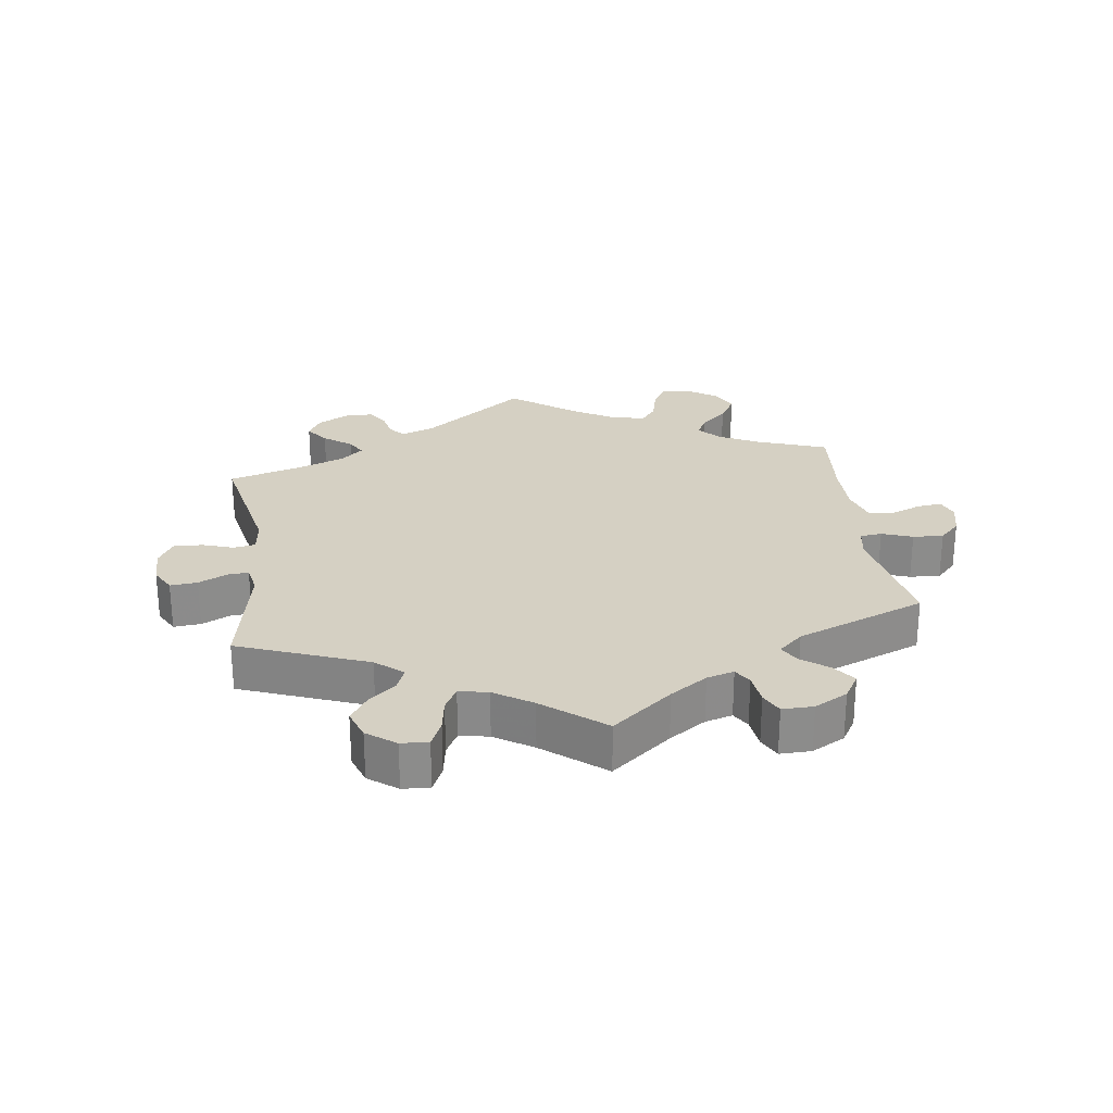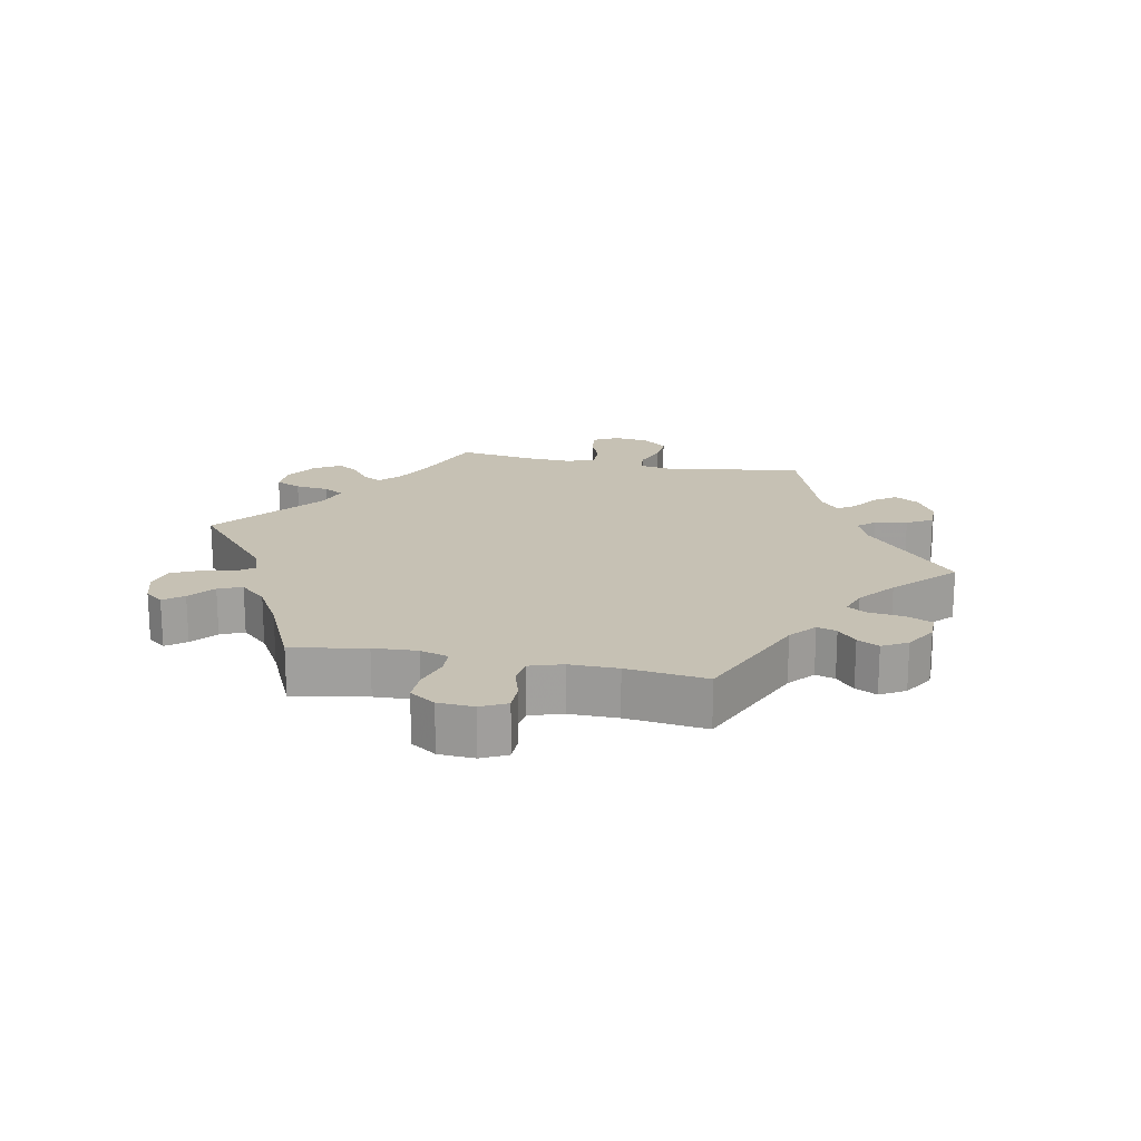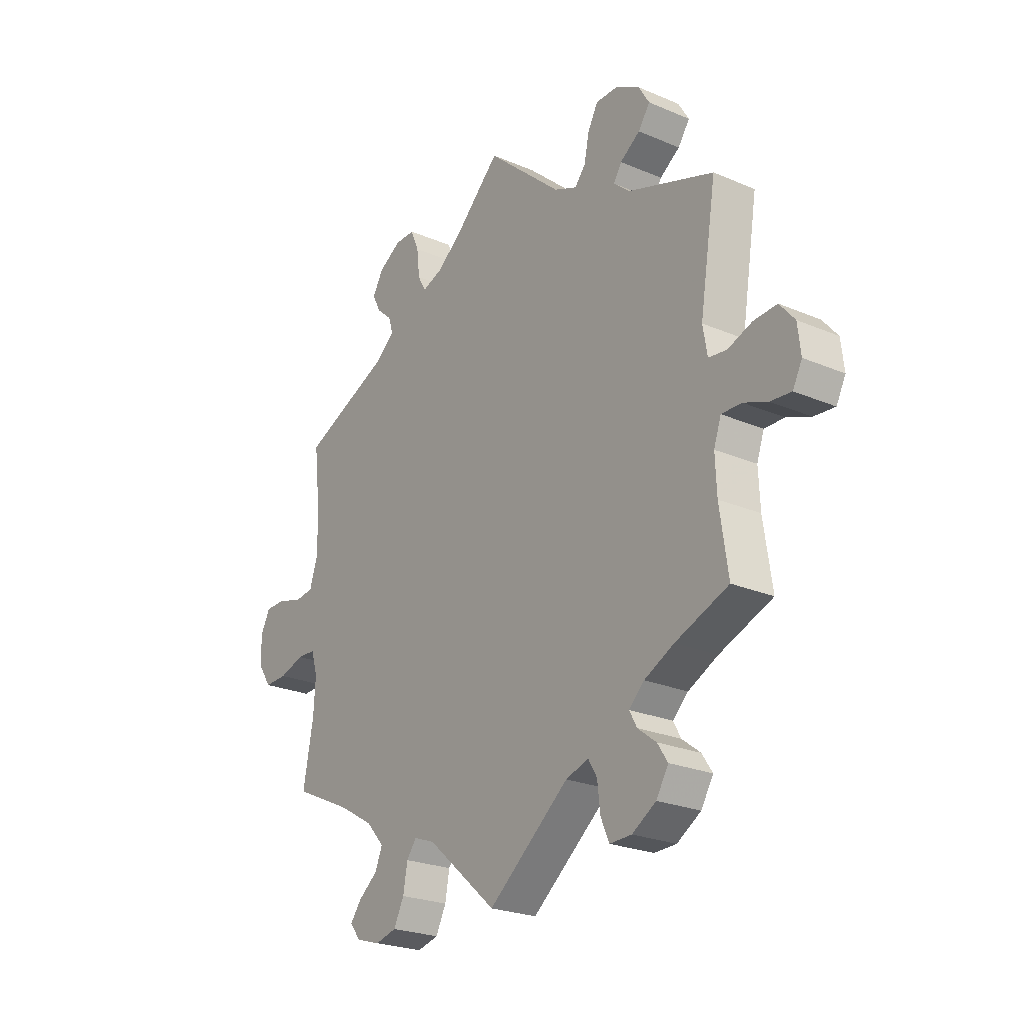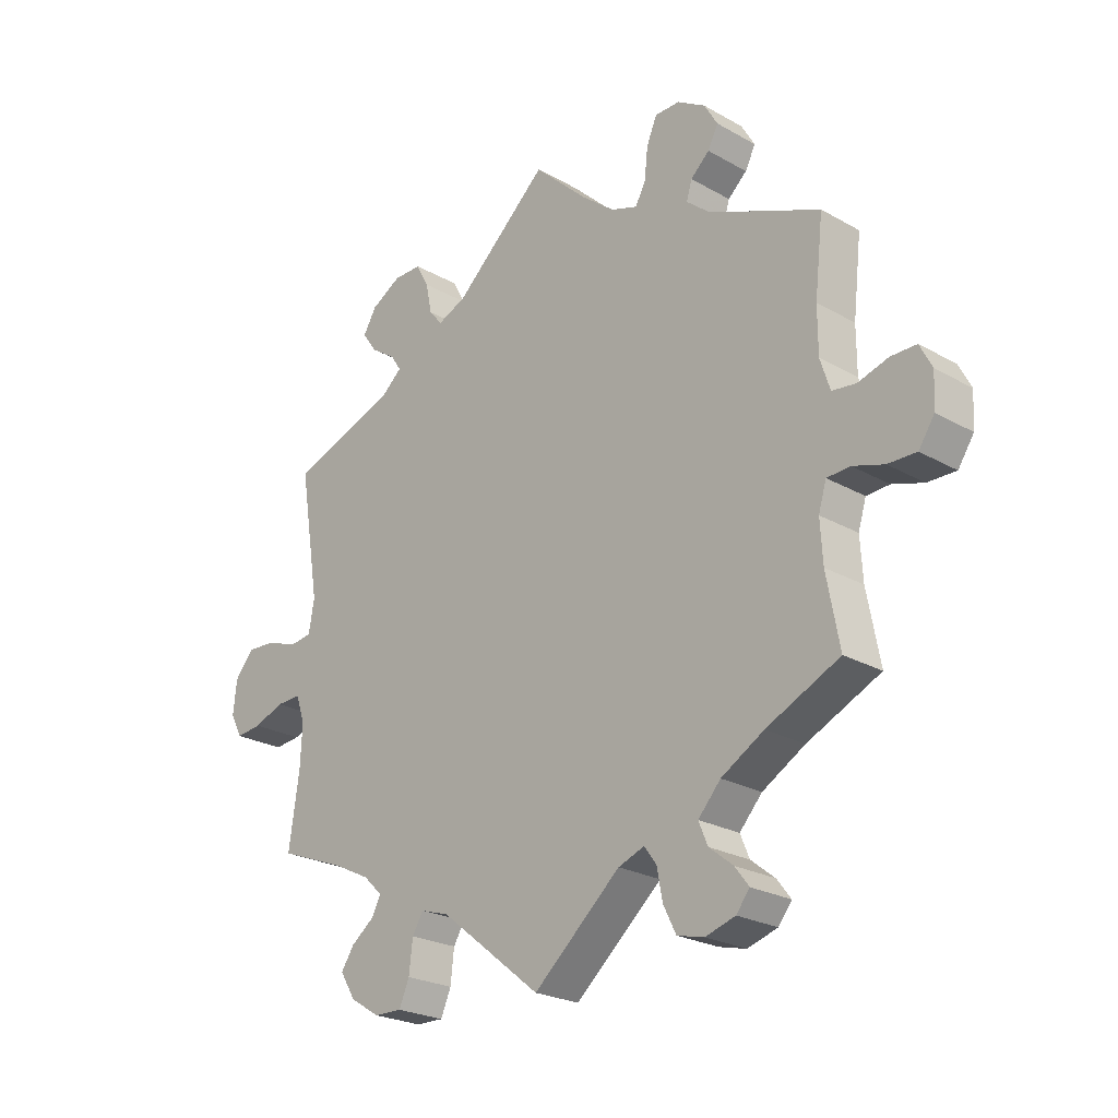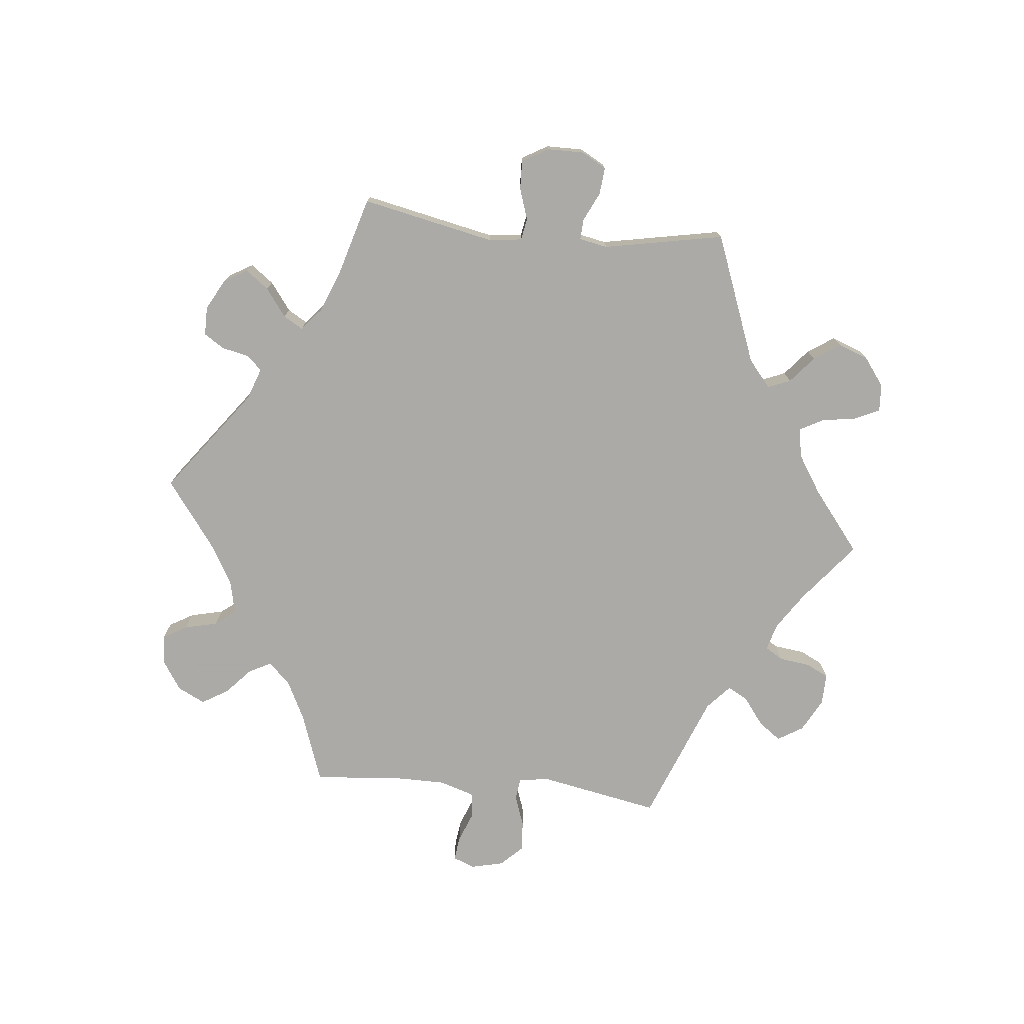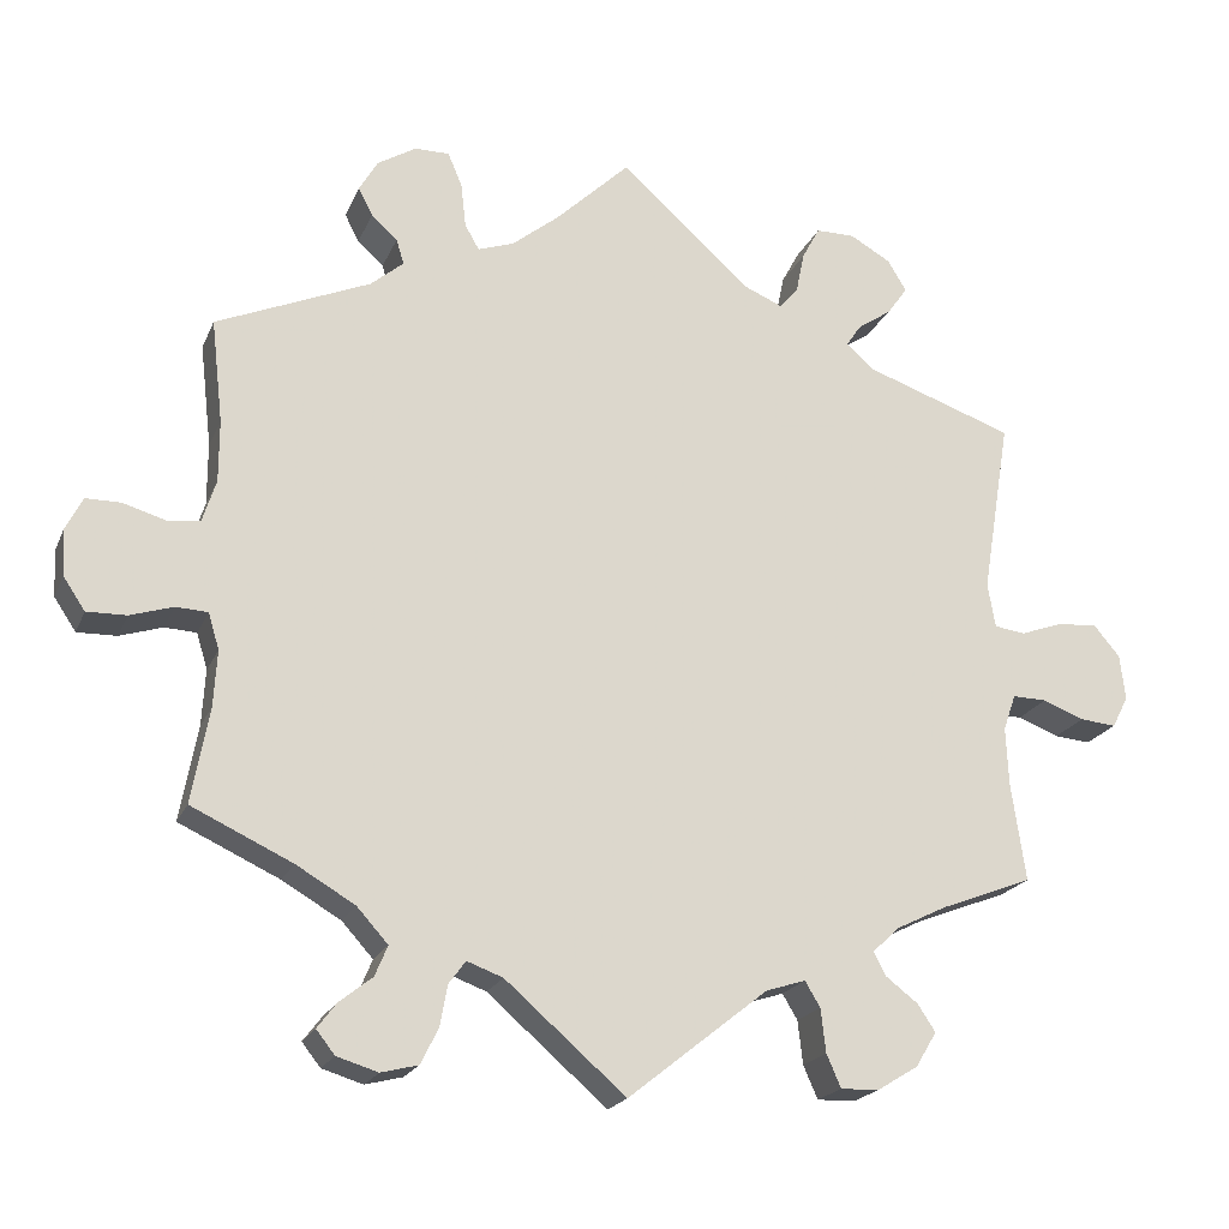
<metadata>
{"format":"obj","ext":"obj","renderer":"f3d","projection":"perspective","resolution":1024,"background":"white","views":[{"elev":26.3,"azim":112.5,"up":"+Y"},{"elev":18.5,"azim":-78.5,"up":"+Y"},{"elev":-24.3,"azim":54.8,"up":"+Z"},{"elev":-24.0,"azim":-133.3,"up":"+Z"},{"elev":-75.7,"azim":24.3,"up":"+Y"},{"elev":-20.3,"azim":-18.3,"up":"+Z"}]}
</metadata>
<code>
v 0.391 0.07 -0.331
v 0.33 0.07 -0.361
v 0.299 0.07 -0.391
v 0.314 0.07 -0.419
v 0.352 0.07 -0.448
v 0.373 0.07 -0.48
v 0.348 0.07 -0.521
v 0.299 0.07 -0.551
v 0.254 0.07 -0.552
v 0.237 0.07 -0.513
v 0.231 0.07 -0.461
v 0.213 0.07 -0.431
v 0.166 0.07 -0.446
v 0 0.07 -0.578
v -0.143 0.07 -0.454
v -0.186 0.07 -0.438
v -0.206 0.07 -0.465
v -0.215 0.07 -0.514
v -0.236 0.07 -0.556
v -0.28 0.07 -0.567
v -0.329 0.07 -0.552
v -0.351 0.07 -0.524
v -0.328 0.07 -0.494
v -0.289 0.07 -0.463
v -0.274 0.07 -0.427
v -0.311 0.07 -0.386
v -0.381 0.07 -0.345
v -0.501 0.07 -0.289
v -0.48 0.07 -0.176
v -0.476 0.07 -0.109
v -0.489 0.07 -0.066
v -0.527 0.07 -0.064
v -0.578 0.07 -0.08
v -0.625 0.07 -0.081
v -0.651 0.07 -0.042
v -0.654 0.07 0.013
v -0.634 0.07 0.052
v -0.592 0.07 0.052
v -0.542 0.07 0.037
v -0.503 0.07 0.042
v -0.487 0.07 0.092
v -0.487 0.07 0.166
v -0.501 0.07 0.289
v -0.318 0.07 0.367
v -0.279 0.07 0.4
v -0.288 0.07 0.43
v -0.319 0.07 0.458
v -0.336 0.07 0.491
v -0.314 0.07 0.529
v -0.268 0.07 0.557
v -0.227 0.07 0.557
v -0.21 0.07 0.517
v -0.204 0.07 0.464
v -0.187 0.07 0.434
v -0.144 0.07 0.449
v -0.089 0.07 0.493
v 0 0.07 0.578
v 0.155 0.07 0.439
v 0.202 0.07 0.419
v 0.224 0.07 0.445
v 0.234 0.07 0.494
v 0.255 0.07 0.533
v 0.301 0.07 0.533
v 0.35 0.07 0.505
v 0.372 0.07 0.468
v 0.348 0.07 0.434
v 0.307 0.07 0.406
v 0.29 0.07 0.38
v 0.323 0.07 0.351
v 0.5 0.07 0.289
v 0.466 0.07 0.081
v 0.475 0.07 0.028
v 0.512 0.07 0.023
v 0.562 0.07 0.041
v 0.61 0.07 0.044
v 0.641 0.07 0.007
v 0.647 0.07 -0.047
v 0.628 0.07 -0.084
v 0.585 0.07 -0.08
v 0.536 0.07 -0.061
v 0.495 0.07 -0.06
v 0.48 0.07 -0.103
v 0.483 0.07 -0.172
v 0.5 0.07 -0.289
v 0.391 0 -0.331
v 0.33 0 -0.361
v 0.299 0 -0.391
v 0.314 0 -0.419
v 0.352 0 -0.448
v 0.373 0 -0.48
v 0.348 0 -0.521
v 0.299 0 -0.551
v 0.254 0 -0.552
v 0.237 0 -0.513
v 0.231 0 -0.461
v 0.213 0 -0.431
v 0.166 0 -0.446
v 0 0 -0.578
v -0.143 0 -0.454
v -0.186 0 -0.438
v -0.206 0 -0.465
v -0.215 0 -0.514
v -0.236 0 -0.556
v -0.28 0 -0.567
v -0.329 0 -0.552
v -0.351 0 -0.524
v -0.328 0 -0.494
v -0.289 0 -0.463
v -0.274 0 -0.427
v -0.311 0 -0.386
v -0.381 0 -0.345
v -0.501 0 -0.289
v -0.48 0 -0.176
v -0.476 0 -0.109
v -0.489 0 -0.066
v -0.527 0 -0.064
v -0.578 0 -0.08
v -0.625 0 -0.081
v -0.651 0 -0.042
v -0.654 0 0.013
v -0.634 0 0.052
v -0.592 0 0.052
v -0.542 0 0.037
v -0.503 0 0.042
v -0.487 0 0.092
v -0.487 0 0.166
v -0.501 0 0.289
v -0.318 0 0.367
v -0.279 0 0.4
v -0.288 0 0.43
v -0.319 0 0.458
v -0.336 0 0.491
v -0.314 0 0.529
v -0.268 0 0.557
v -0.227 0 0.557
v -0.21 0 0.517
v -0.204 0 0.464
v -0.187 0 0.434
v -0.144 0 0.449
v -0.089 0 0.493
v 0 0 0.578
v 0.155 0 0.439
v 0.202 0 0.419
v 0.224 0 0.445
v 0.234 0 0.494
v 0.255 0 0.533
v 0.301 0 0.533
v 0.35 0 0.505
v 0.372 0 0.468
v 0.348 0 0.434
v 0.307 0 0.406
v 0.29 0 0.38
v 0.323 0 0.351
v 0.5 0 0.289
v 0.466 0 0.081
v 0.475 0 0.028
v 0.512 0 0.023
v 0.562 0 0.041
v 0.61 0 0.044
v 0.641 0 0.007
v 0.647 0 -0.047
v 0.628 0 -0.084
v 0.585 0 -0.08
v 0.536 0 -0.061
v 0.495 0 -0.06
v 0.48 0 -0.103
v 0.483 0 -0.172
v 0.5 0 -0.289
f 83 84 1
f 82 83 1 2
f 81 82 2 3
f 77 78 79 80
f 77 80 81
f 76 77 81
f 73 74 75 76
f 73 76 81
f 72 73 81 3
f 69 70 71
f 68 69 71 72
f 64 65 66 67
f 64 67 68
f 63 64 68
f 60 61 62 63
f 59 60 63 68
f 58 59 68 72
f 56 57 58 72
f 50 51 52 53
f 50 53 54
f 49 50 54
f 46 47 48 49
f 45 46 49 54
f 44 45 54 55
f 42 43 44
f 41 42 44 55
f 36 37 38 39
f 36 39 40
f 35 36 40
f 32 33 34 35
f 31 32 35 40
f 30 31 40 41
f 27 28 29
f 26 27 29 30
f 25 26 30 41
f 21 22 23 24
f 19 20 21 24
f 17 18 19 24
f 16 17 24 25
f 13 14 15
f 12 13 15 16
f 8 9 10 11
f 8 11 12
f 7 8 12
f 4 5 6 7
f 3 4 7 12
f 41 55 56 72
f 16 25 41 72
f 3 12 16 72
f 85 168 167
f 86 85 167 166
f 87 86 166 165
f 164 163 162 161
f 165 164 161
f 165 161 160
f 160 159 158 157
f 165 160 157
f 87 165 157 156
f 155 154 153
f 156 155 153 152
f 151 150 149 148
f 152 151 148
f 152 148 147
f 147 146 145 144
f 152 147 144 143
f 156 152 143 142
f 156 142 141 140
f 137 136 135 134
f 138 137 134
f 138 134 133
f 133 132 131 130
f 138 133 130 129
f 139 138 129 128
f 128 127 126
f 139 128 126 125
f 123 122 121 120
f 124 123 120
f 124 120 119
f 119 118 117 116
f 124 119 116 115
f 125 124 115 114
f 113 112 111
f 114 113 111 110
f 125 114 110 109
f 108 107 106 105
f 108 105 104 103
f 108 103 102 101
f 109 108 101 100
f 99 98 97
f 100 99 97 96
f 95 94 93 92
f 96 95 92
f 96 92 91
f 91 90 89 88
f 96 91 88 87
f 156 140 139 125
f 156 125 109 100
f 156 100 96 87
f 1 85 86 2
f 2 86 87 3
f 3 87 88 4
f 4 88 89 5
f 5 89 90 6
f 6 90 91 7
f 7 91 92 8
f 8 92 93 9
f 9 93 94 10
f 10 94 95 11
f 11 95 96 12
f 12 96 97 13
f 13 97 98 14
f 14 98 99 15
f 15 99 100 16
f 16 100 101 17
f 17 101 102 18
f 18 102 103 19
f 19 103 104 20
f 20 104 105 21
f 21 105 106 22
f 22 106 107 23
f 23 107 108 24
f 24 108 109 25
f 25 109 110 26
f 26 110 111 27
f 27 111 112 28
f 28 112 113 29
f 29 113 114 30
f 30 114 115 31
f 31 115 116 32
f 32 116 117 33
f 33 117 118 34
f 34 118 119 35
f 35 119 120 36
f 36 120 121 37
f 37 121 122 38
f 38 122 123 39
f 39 123 124 40
f 40 124 125 41
f 41 125 126 42
f 42 126 127 43
f 43 127 128 44
f 44 128 129 45
f 45 129 130 46
f 46 130 131 47
f 47 131 132 48
f 48 132 133 49
f 49 133 134 50
f 50 134 135 51
f 51 135 136 52
f 52 136 137 53
f 53 137 138 54
f 54 138 139 55
f 55 139 140 56
f 56 140 141 57
f 57 141 142 58
f 58 142 143 59
f 59 143 144 60
f 60 144 145 61
f 61 145 146 62
f 62 146 147 63
f 63 147 148 64
f 64 148 149 65
f 65 149 150 66
f 66 150 151 67
f 67 151 152 68
f 68 152 153 69
f 69 153 154 70
f 70 154 155 71
f 71 155 156 72
f 72 156 157 73
f 73 157 158 74
f 74 158 159 75
f 75 159 160 76
f 76 160 161 77
f 77 161 162 78
f 78 162 163 79
f 79 163 164 80
f 80 164 165 81
f 81 165 166 82
f 82 166 167 83
f 83 167 168 84
f 84 168 85 1

</code>
